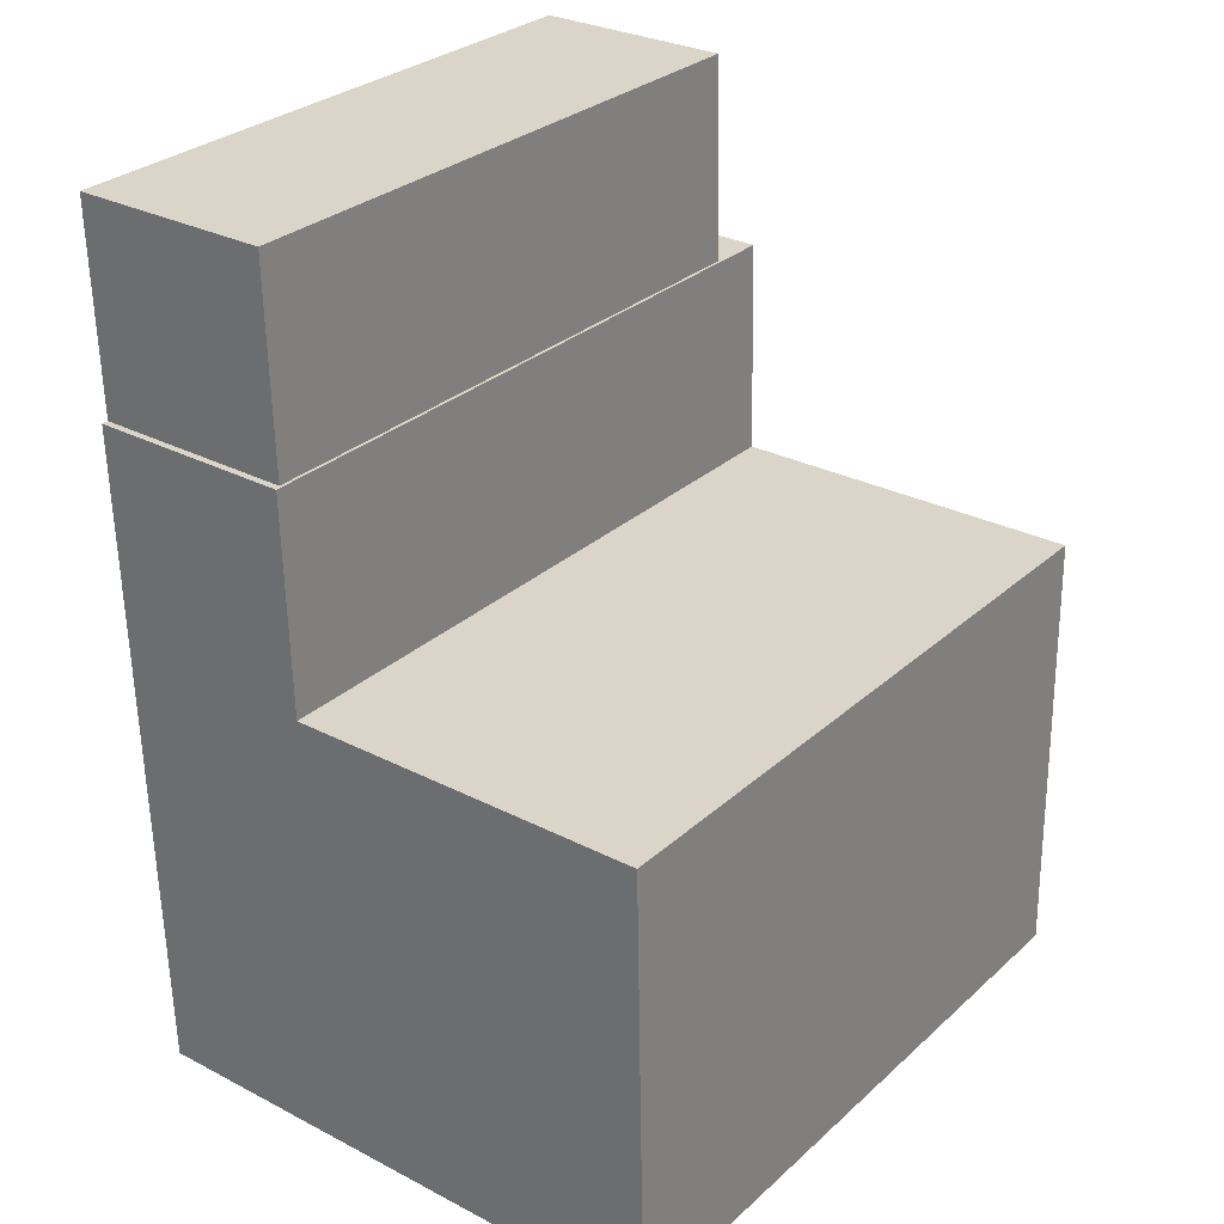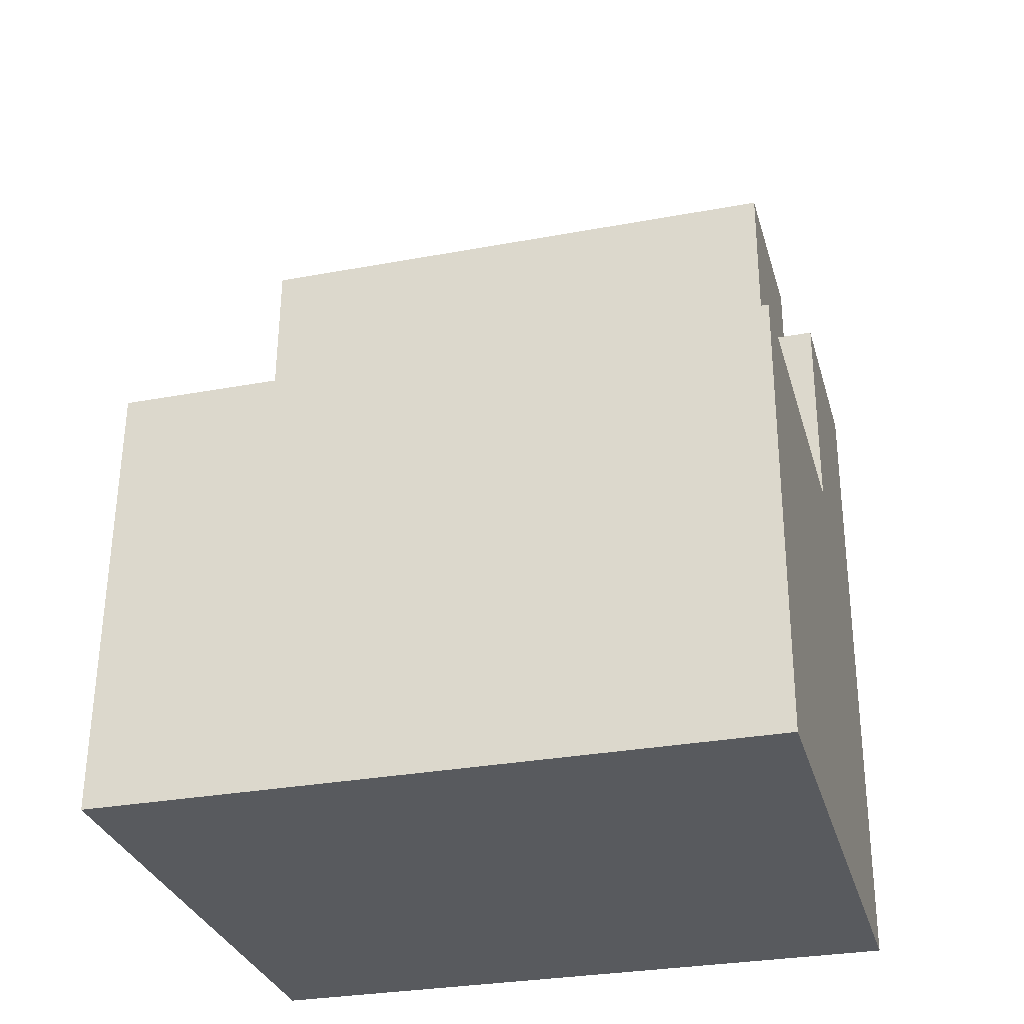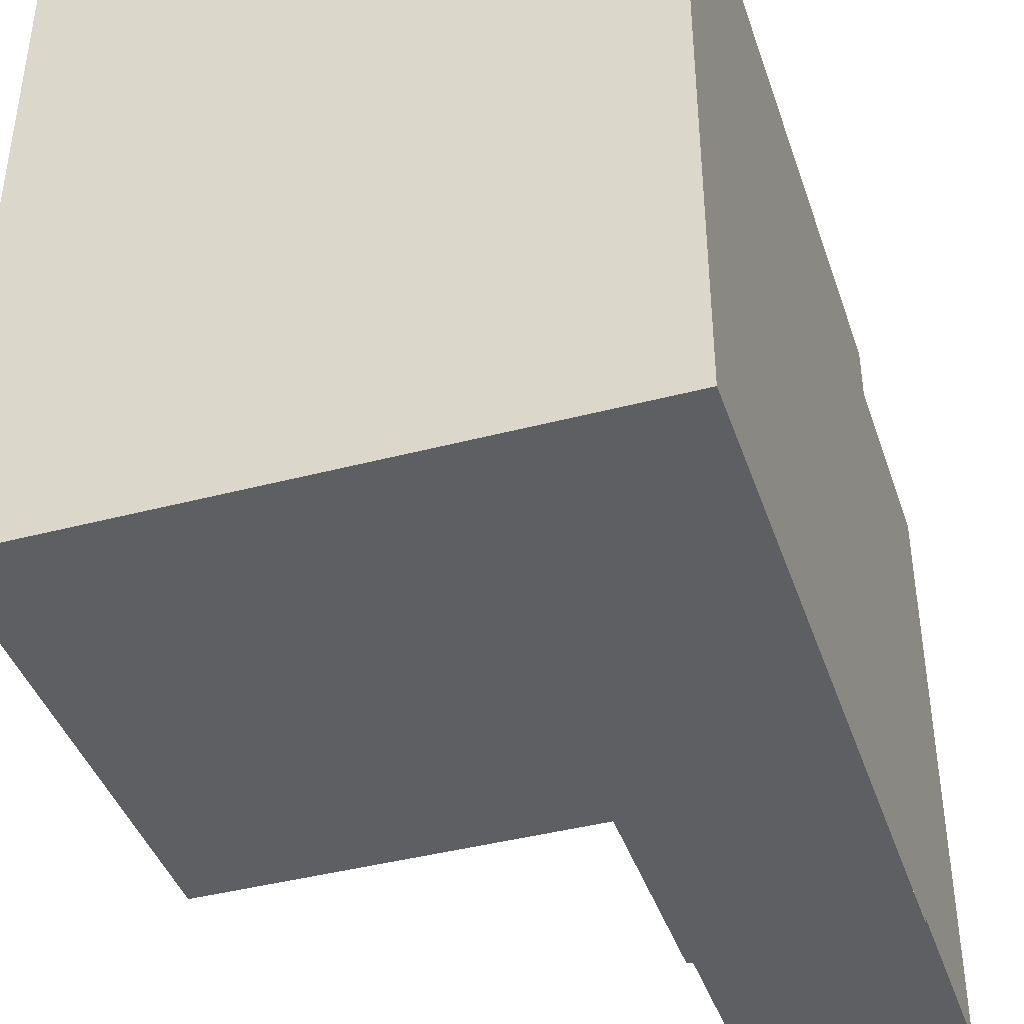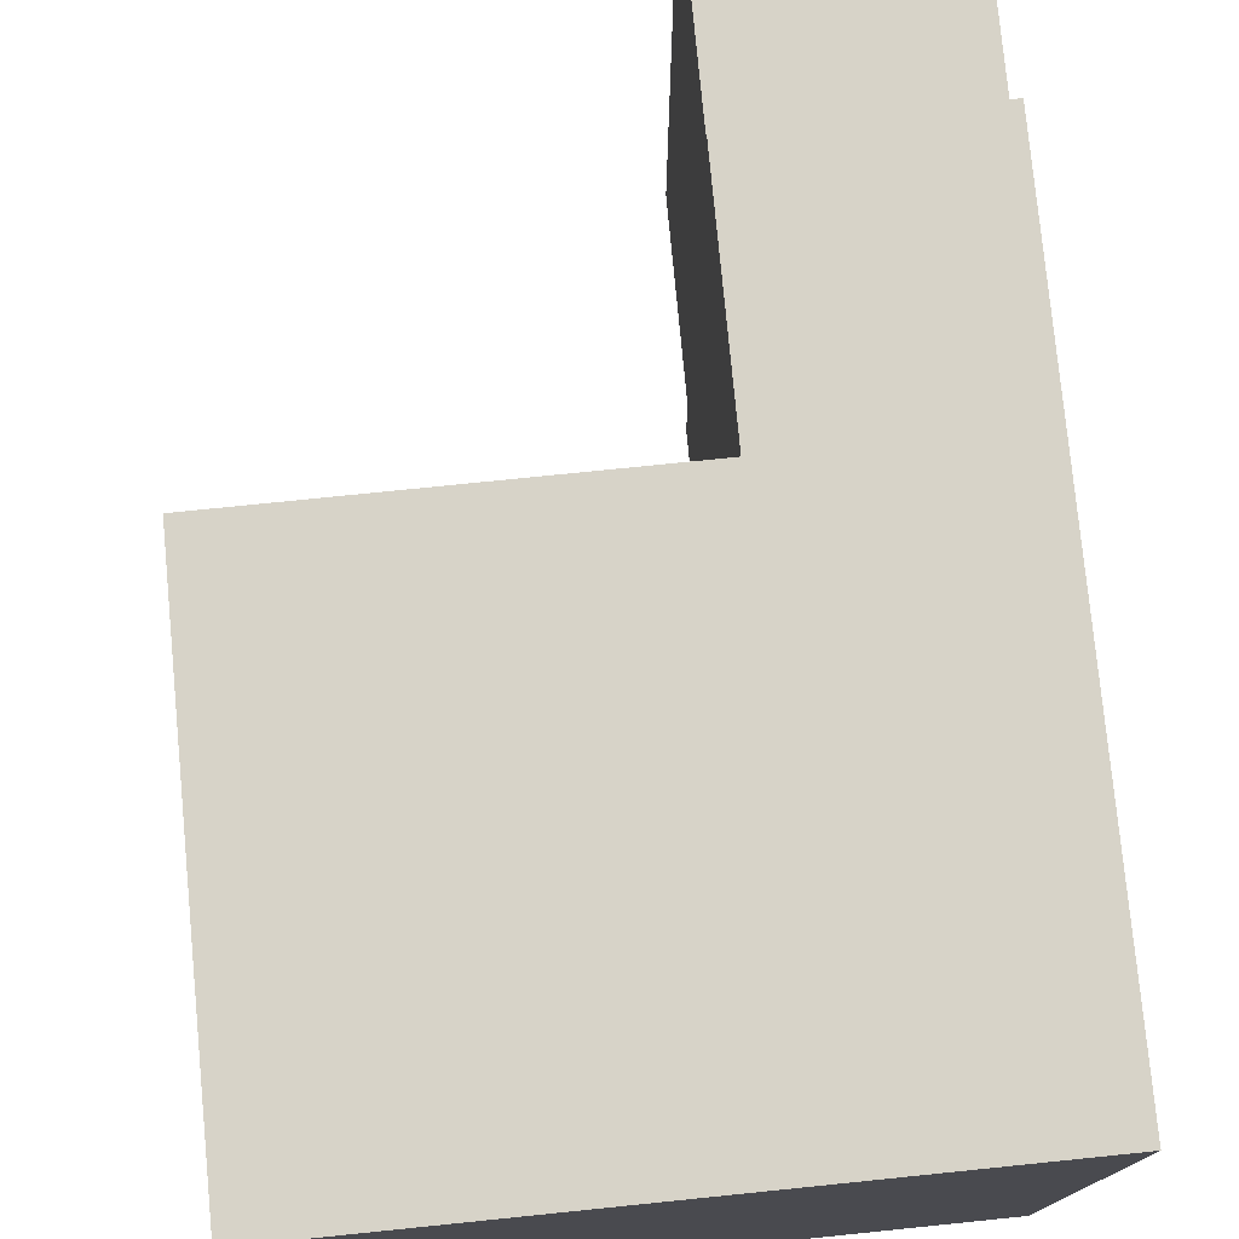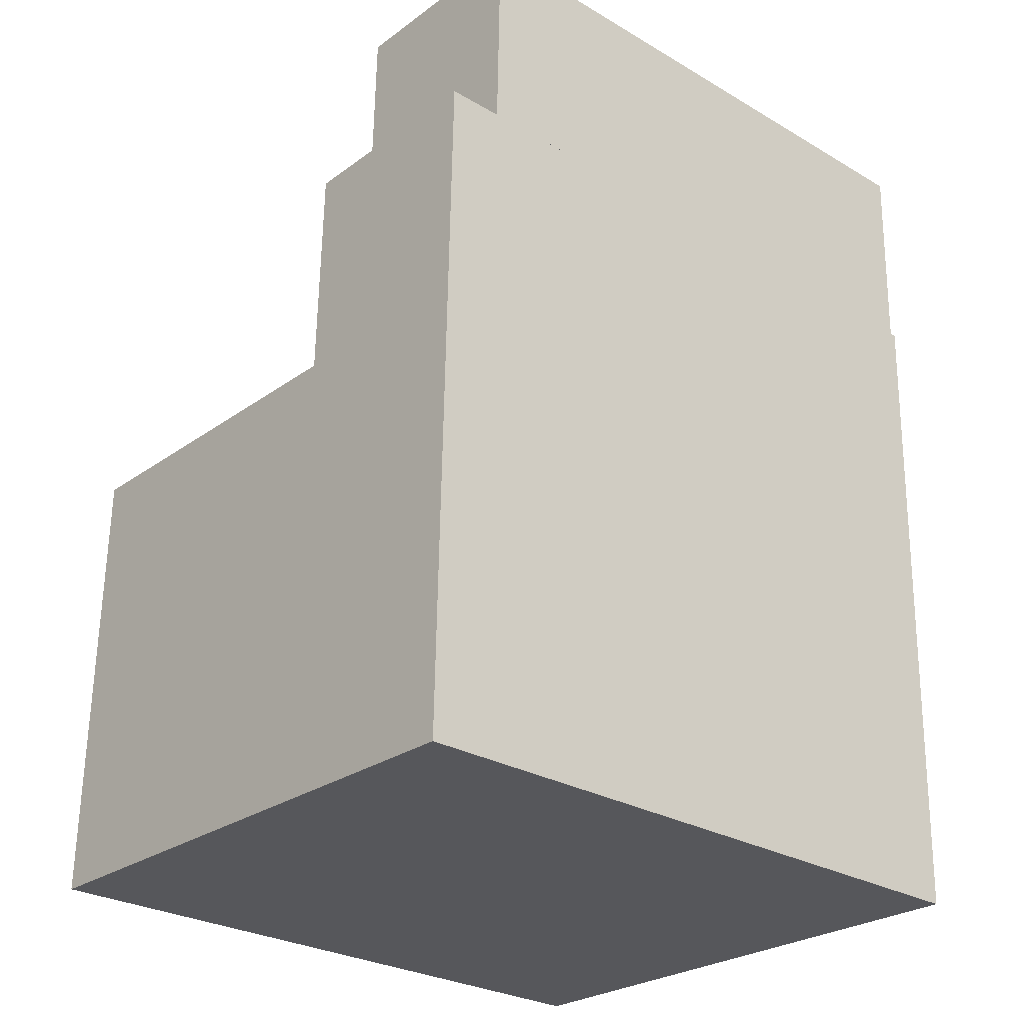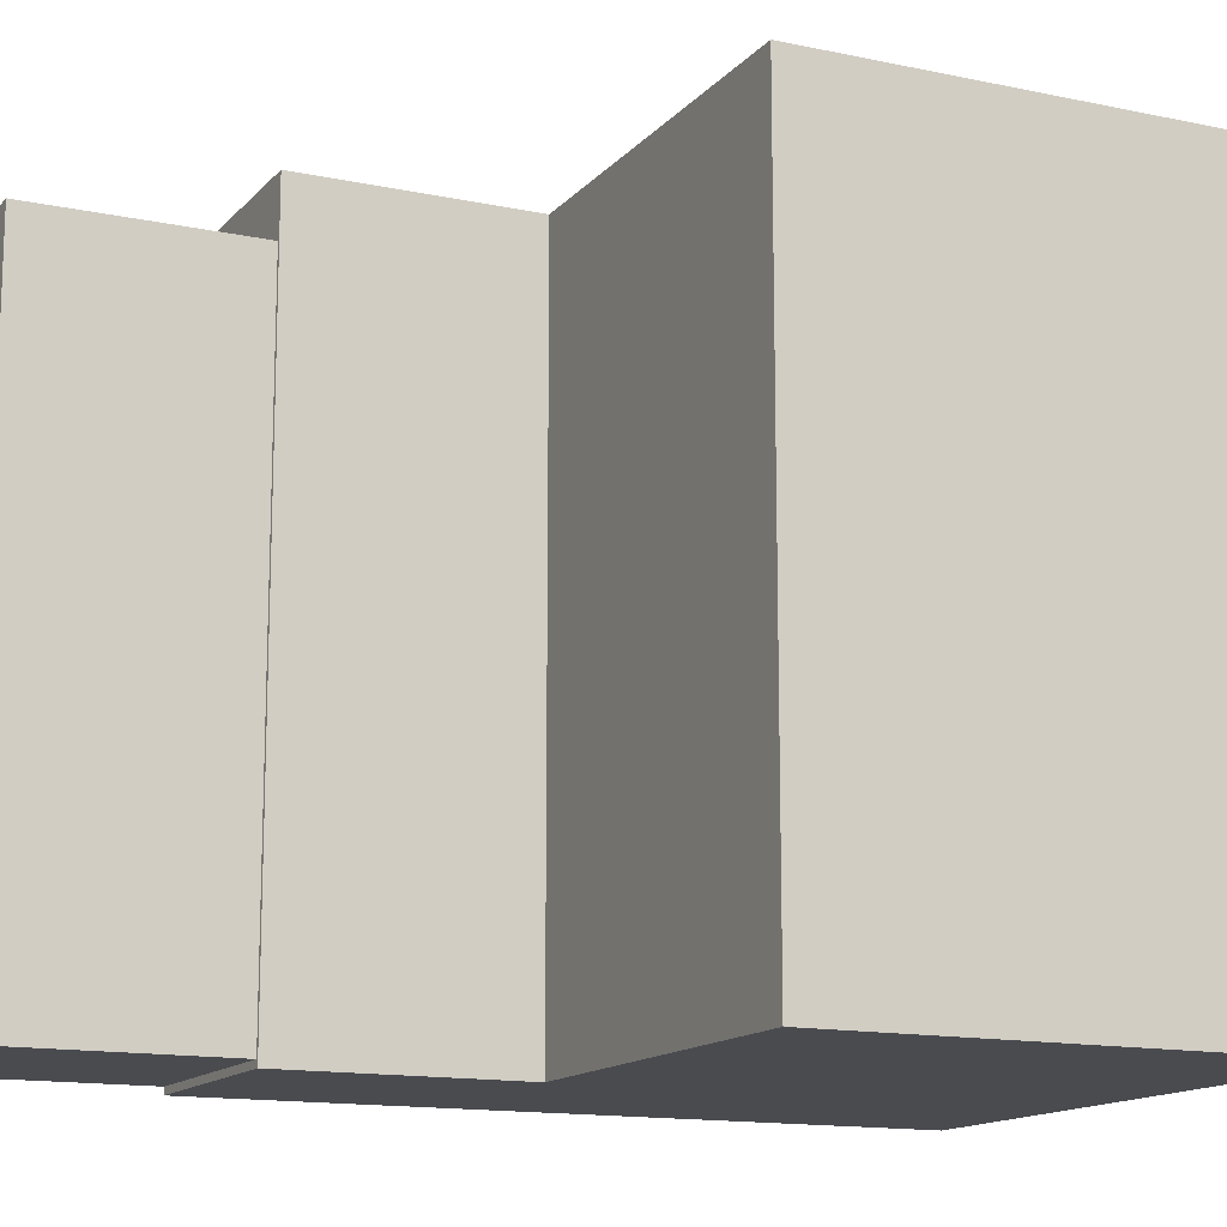
<metadata>
{"format":"obj","ext":"obj","renderer":"f3d","projection":"perspective","resolution":1024,"background":"white","views":[{"elev":29.8,"azim":37.9,"up":"+Z"},{"elev":-30.0,"azim":105.2,"up":"+Z"},{"elev":-41.6,"azim":-163.2,"up":"+Y"},{"elev":76.6,"azim":173.3,"up":"+Y"},{"elev":-27.7,"azim":-131.8,"up":"+Z"},{"elev":-14.1,"azim":63.7,"up":"+Y"}]}
</metadata>
<code>
v  19.01 -0.22 -7.007
v  6.974 21.9 -7.191
v  6.974 -0.22 -7.19
v  19.01 21.9 -7.008
v  6.81 21.9 0.05058
v  6.809 -0.22 0.05128
v  0.0004711 21.9 -0.0006998
v  0 -0.22 -1.347e-17
v  -0.1545 20.07 6.809
v  -2.538e-05 4.402e-22 -7.19e-06
v  -0.1549 -4.17e-16 6.809
v  0.000402 20.07 -0.0006421
v  6.709 -3.093e-18 0.05052
v  6.71 20.07 0.04988
v  6.555 20.07 6.859
v  6.554 -4.2e-16 6.86
v  19.32 -0.22 -22.04
v  7.316 21.9 -22.23
v  19.32 21.9 -22.04
v  0.5082 21.9 -22.33
v  7.316 -0.22 -22.23
v  0.5077 -0.22 -22.33
v  0.1663 21.9 -7.294
v  0.1658 -0.22 -7.294
g defaultobject
f 1 2 3
f 2 1 4
f 3 5 6
f 5 3 2
f 6 7 8
f 7 6 5
f 9 10 11
f 10 9 12
f 12 13 10
f 13 12 14
f 13 15 16
f 15 13 14
f 16 9 11
f 9 16 15
f 17 18 19
f 18 17 20
f 20 17 21
f 20 21 22
f 22 23 20
f 23 22 7
f 7 22 8
f 8 22 24
f 17 4 1
f 4 17 19
f 10 16 11
f 16 10 13
f 8 3 6
f 3 8 24
f 3 17 1
f 17 3 24
f 17 24 22
f 17 22 21
f 15 12 9
f 12 15 14
f 7 2 23
f 2 7 5
f 23 18 20
f 18 23 19
f 19 23 4
f 4 23 2

</code>
